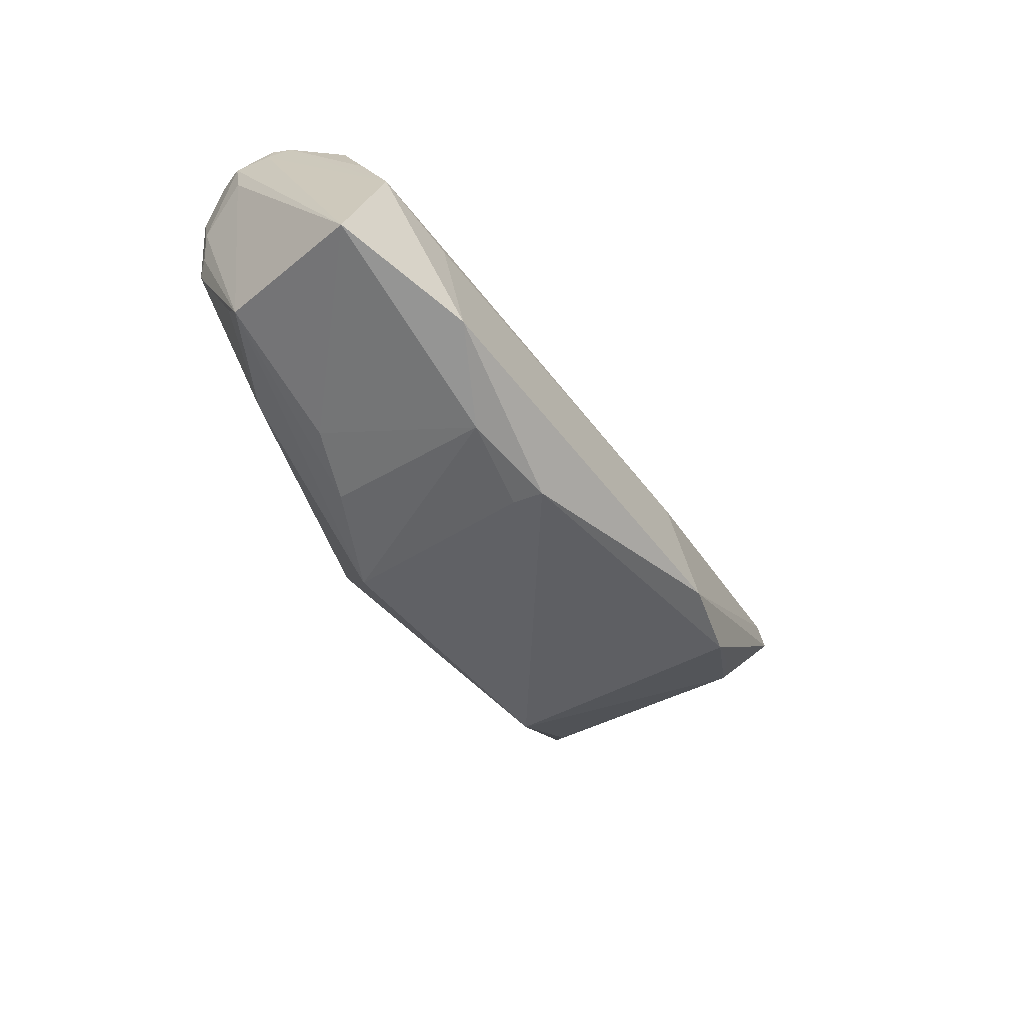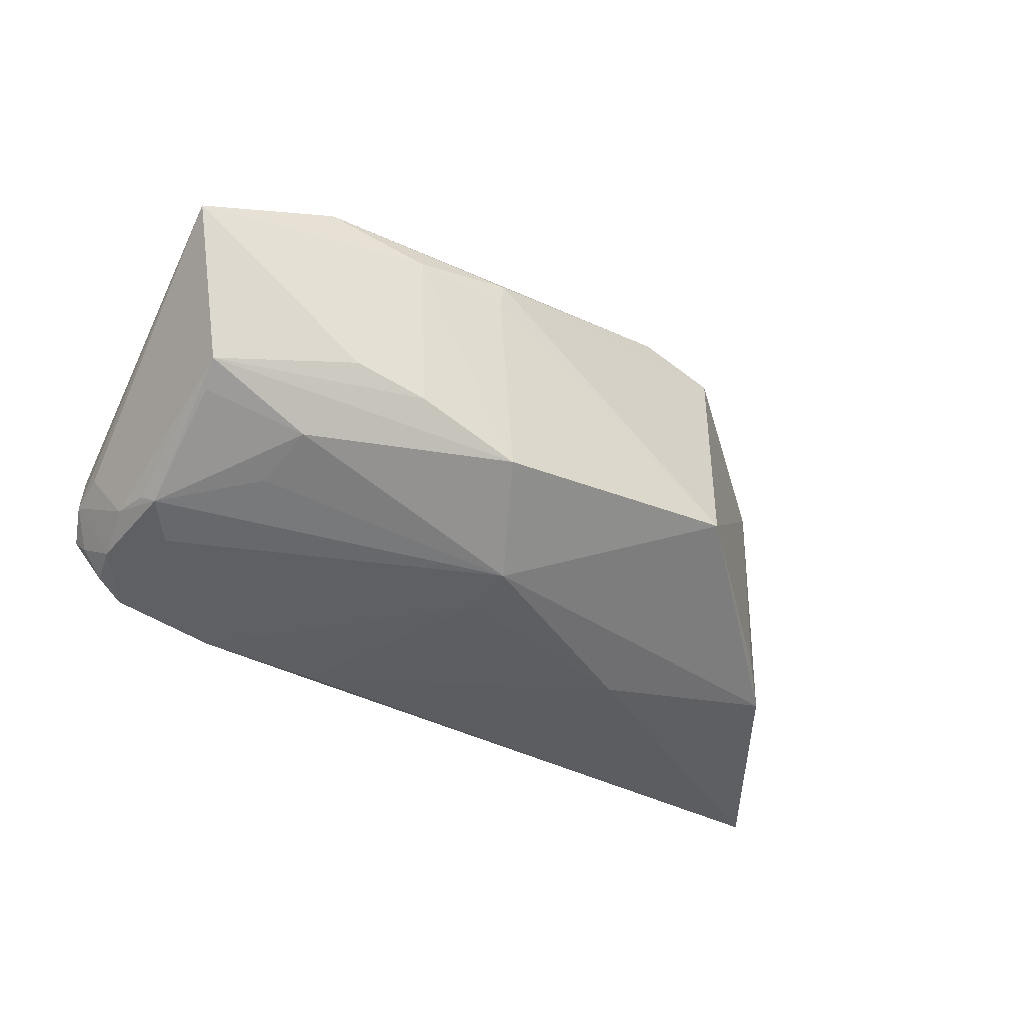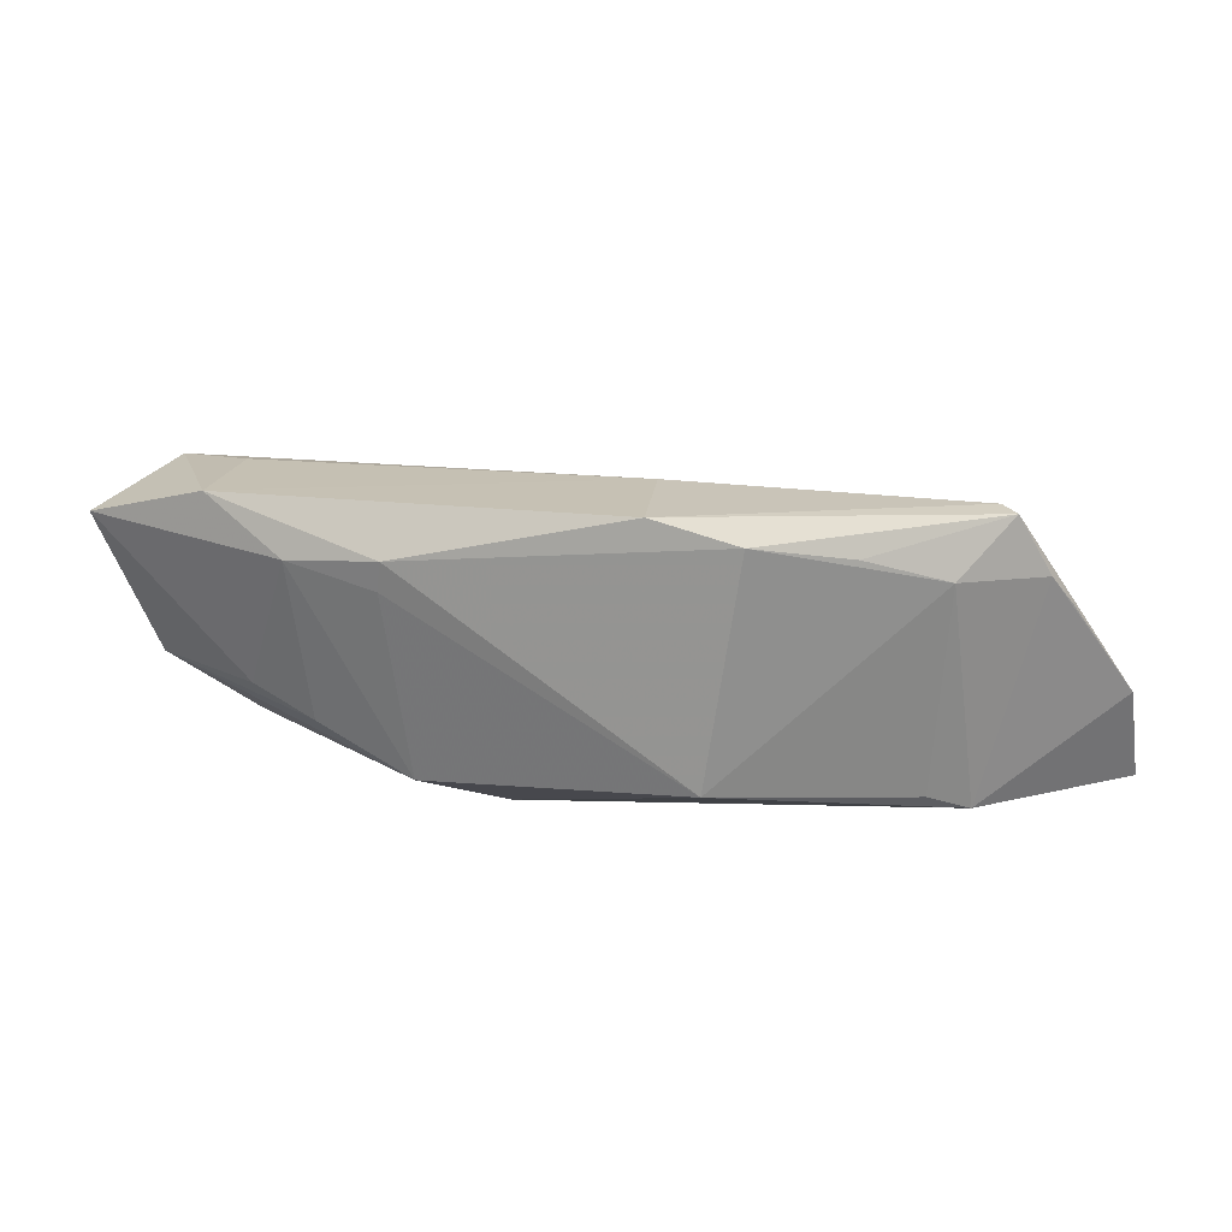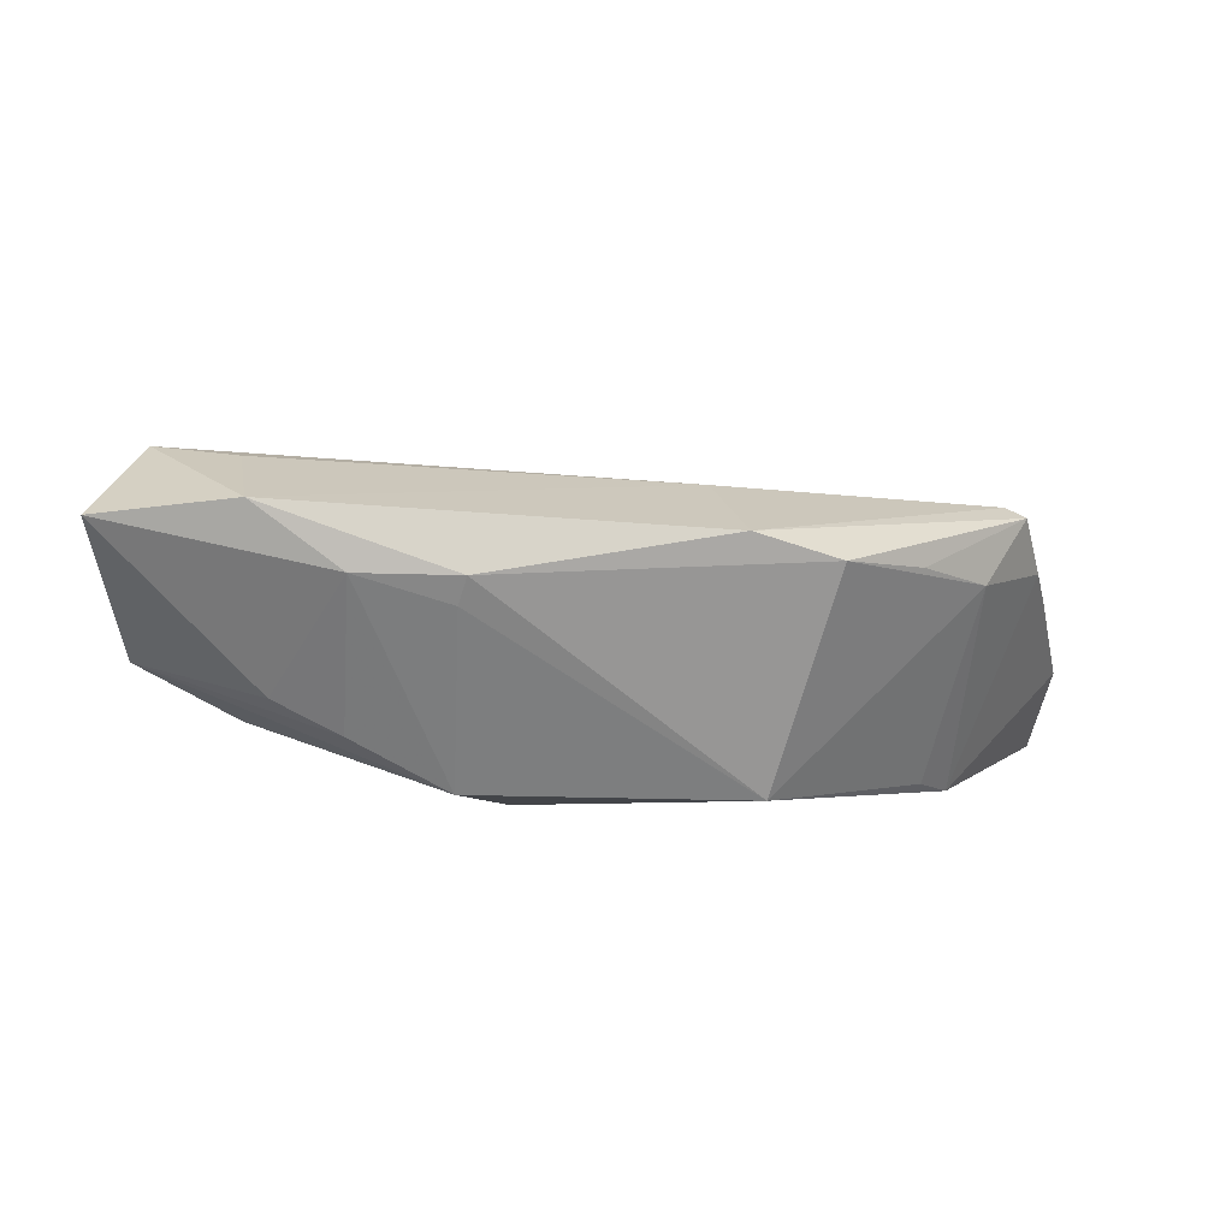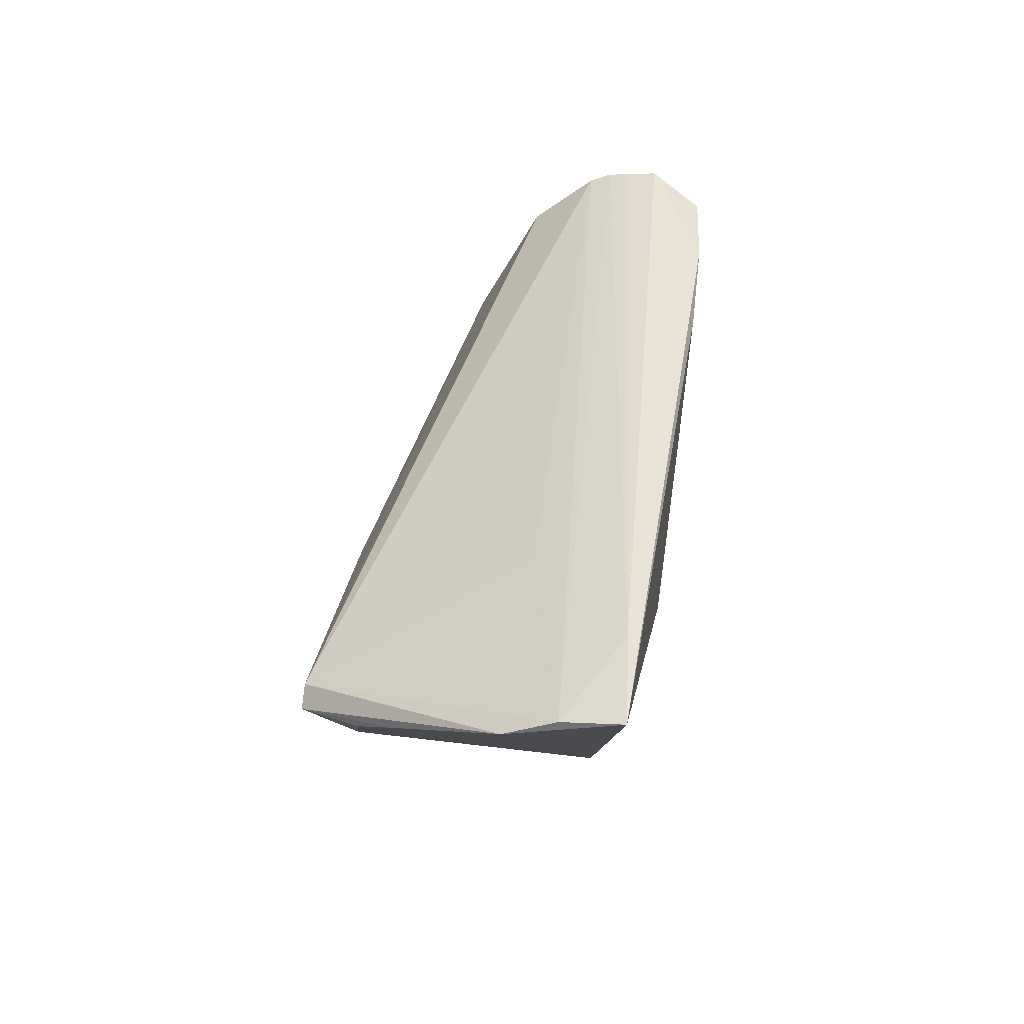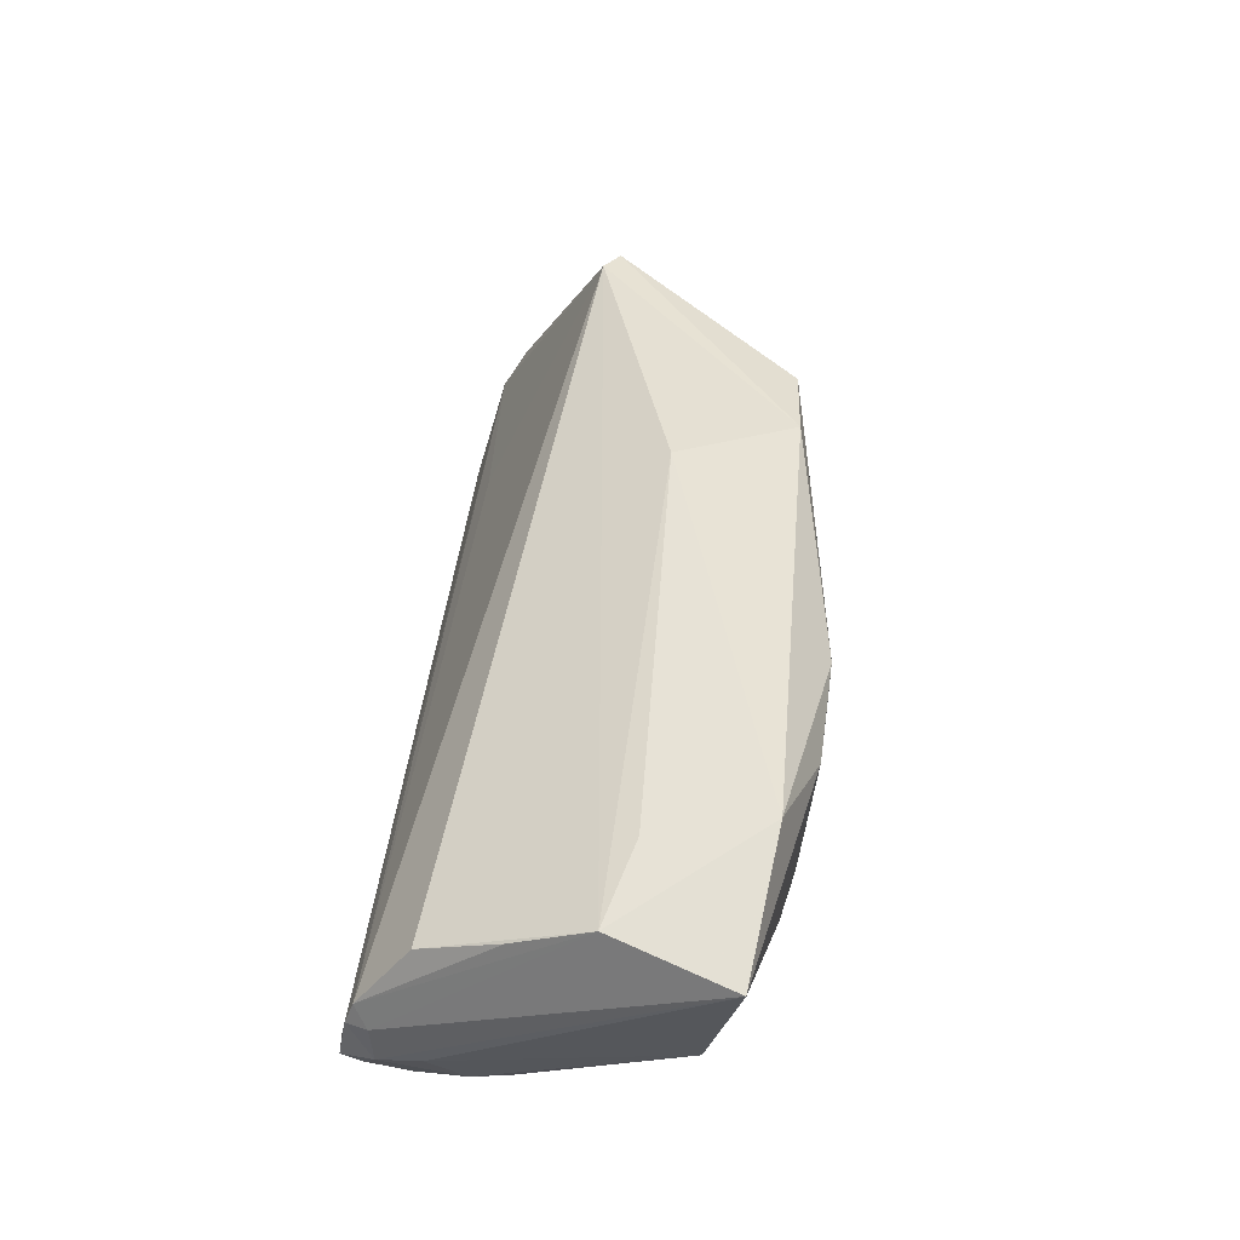
<metadata>
{"format":"obj","ext":"obj","renderer":"f3d","projection":"perspective","resolution":1024,"background":"white","views":[{"elev":-50.5,"azim":-60.1,"up":"+Y"},{"elev":-36.6,"azim":-34.6,"up":"+Z"},{"elev":26.5,"azim":20.8,"up":"+Z"},{"elev":-62.3,"azim":-9.7,"up":"+Y"},{"elev":41.0,"azim":99.5,"up":"+Y"},{"elev":46.0,"azim":-84.3,"up":"+Z"}]}
</metadata>
<code>
v -0.04562 0.005255 0.01118
v 0.02135 0.001299 -0.01859
v -0.04434 0.005447 -0.01268
v 0.04295 -0.00389 0.01453
v -0.003604 -0.003819 -0.01779
v -0.04489 0.02057 -0.01168
v -0.04316 0.02114 -0.01362
v -0.01217 -0.02312 0.01618
v 0.04163 -0.004401 -0.01065
v -0.01231 0.02088 -0.01859
v 0.03446 -0.01024 0.01848
v -0.04598 0.02137 -0.003381
v 0.01474 -0.01843 0.02339
v 0.01128 -0.005064 0.02166
v -0.02195 -0.02113 -0.005213
v -0.05064 -0.01706 0.01329
v -0.04751 0.01361 -0.006578
v -0.04722 0.01851 -0.007531
v -0.04553 0.02042 -0.000773
v -0.04561 0.02191 -0.005917
v -0.04321 0.003838 -0.01374
v -0.02376 -0.02259 0.01422
v -0.0453 -0.0132 -0.004814
v -0.04244 0.02061 -0.01494
v -0.03382 -0.005595 -0.0126
v -0.003624 -0.01067 -0.01715
v 0.03347 0.01859 -0.004972
v -0.04651 -0.003451 0.01552
v -0.04402 0.01447 0.006859
v 0.02489 -0.0178 0.02143
v 0.04741 0.003869 0.01967
v -0.0467 0.01895 -0.003289
v -0.01261 -0.0231 0.01265
v 0.05968 0.02046 -0.01158
v -0.0391 0.02164 -0.0166
v -0.03673 -0.006222 0.01734
v 0.0533 0.009235 0.007667
v -0.02669 0.022 -0.01801
v 0.05105 0.006252 0.01214
v -0.0454 0.02255 -0.009806
v 0.04578 -0.0001726 -0.01355
v -0.03952 0.008222 -0.01536
v -0.03469 -0.01918 0.019
v 0.06031 0.02199 -0.01859
v 0.0482 0.02255 -0.01721
v -0.04437 -0.01004 -0.006849
v -0.009946 -0.02189 -0.009724
v -0.04371 0.01576 -0.01459
v -0.033 -0.0129 -0.01016
v 0.05943 0.01725 -0.005527
v 0.02201 -0.02127 -0.005406
v 0.04518 0.005693 0.01973
v -0.04516 0.009805 -0.01244
v -0.03017 -0.01978 -0.002808
f 52 29 28
f 12 40 18
f 26 47 49
f 49 47 23
f 41 2 44
f 41 44 50
f 26 2 41
f 52 28 14
f 43 28 16
f 23 54 16
f 19 29 52
f 52 27 19
f 40 12 20
f 50 44 34
f 34 19 27
f 12 19 34
f 34 52 50
f 34 27 52
f 39 41 50
f 4 41 39
f 4 39 31
f 50 52 31
f 23 47 15
f 15 54 23
f 26 38 5
f 5 2 26
f 10 38 44
f 44 2 10
f 10 5 38
f 2 5 10
f 30 8 51
f 51 47 26
f 26 41 51
f 4 30 51
f 46 49 23
f 40 38 35
f 49 46 21
f 21 46 23
f 36 28 43
f 43 14 36
f 36 14 28
f 52 14 13
f 13 31 52
f 30 31 13
f 13 8 30
f 13 14 43
f 43 8 13
f 17 16 18
f 23 16 17
f 1 28 29
f 29 19 1
f 1 19 28
f 32 19 12
f 32 12 18
f 18 16 32
f 32 16 28
f 28 19 32
f 45 34 44
f 12 34 45
f 45 20 12
f 40 20 45
f 44 38 45
f 45 38 40
f 11 30 4
f 4 31 11
f 11 31 30
f 37 39 50
f 50 31 37
f 37 31 39
f 22 15 47
f 43 16 22
f 22 8 43
f 22 16 54
f 54 15 22
f 47 51 33
f 33 51 8
f 33 22 47
f 8 22 33
f 9 41 4
f 4 51 9
f 9 51 41
f 26 49 25
f 25 21 26
f 49 21 25
f 26 21 42
f 42 38 26
f 42 35 38
f 35 42 48
f 48 42 21
f 35 48 24
f 53 17 18
f 18 48 53
f 53 48 21
f 23 17 53
f 40 35 7
f 7 24 40
f 35 24 7
f 40 24 6
f 6 24 48
f 18 40 6
f 6 48 18
f 3 21 23
f 23 53 3
f 3 53 21

</code>
